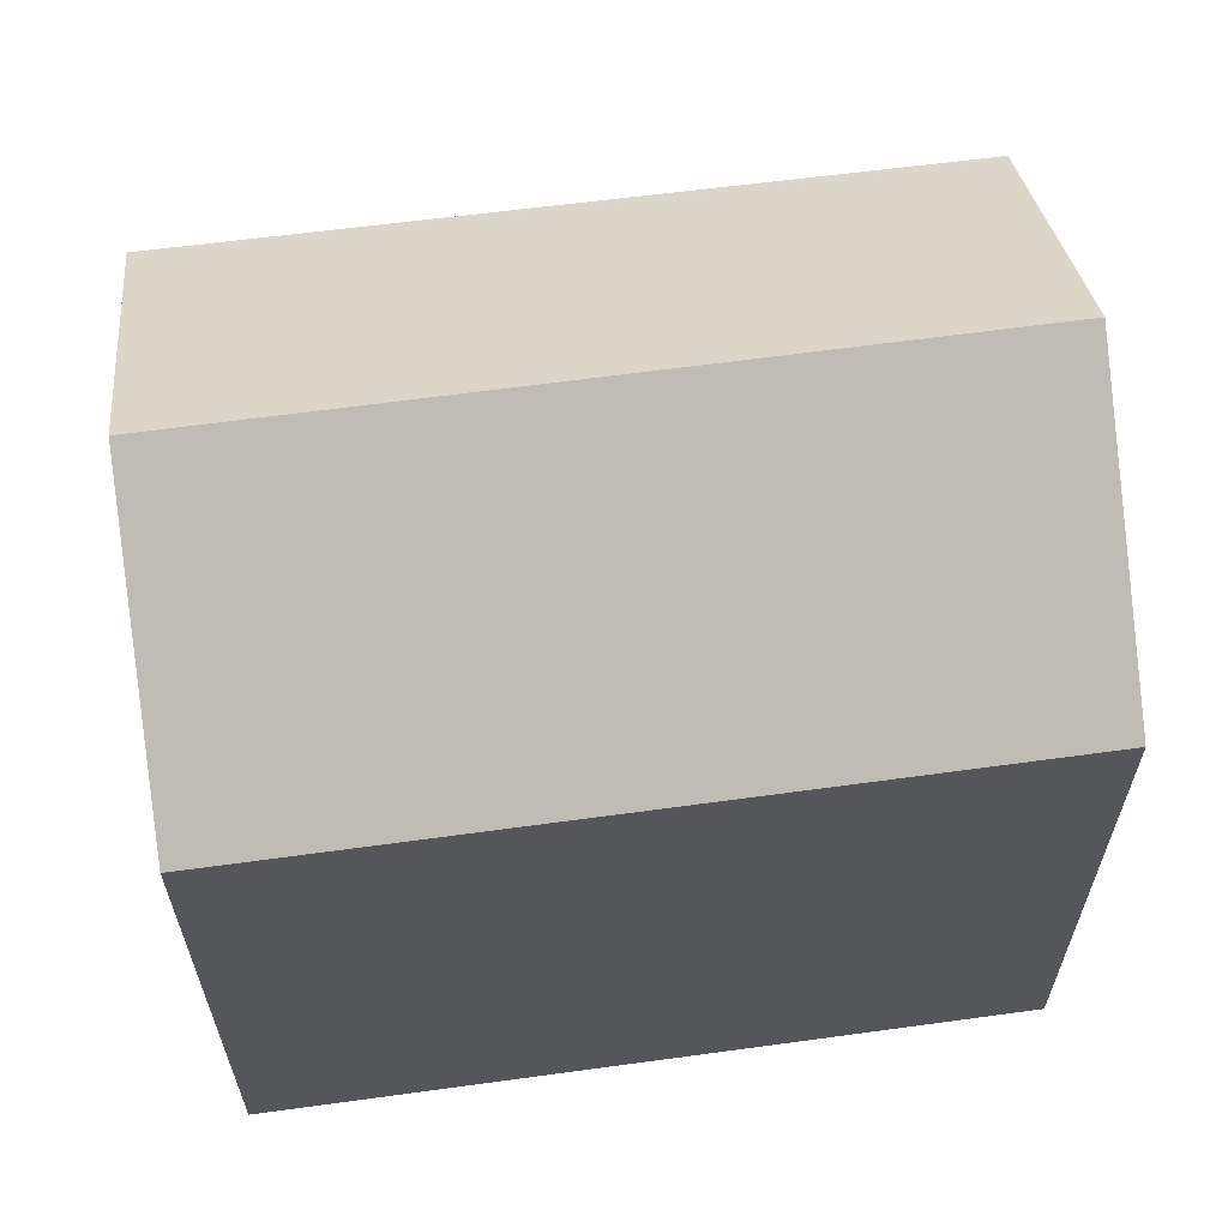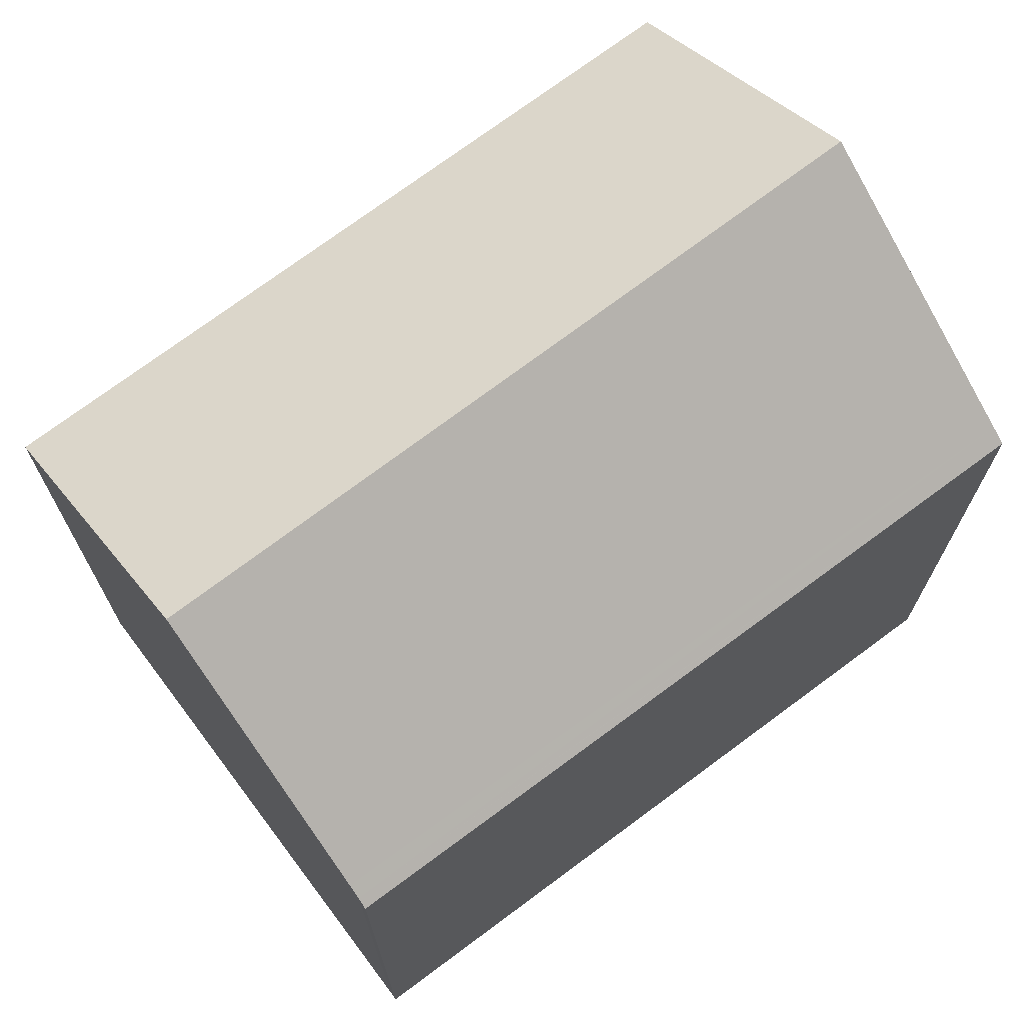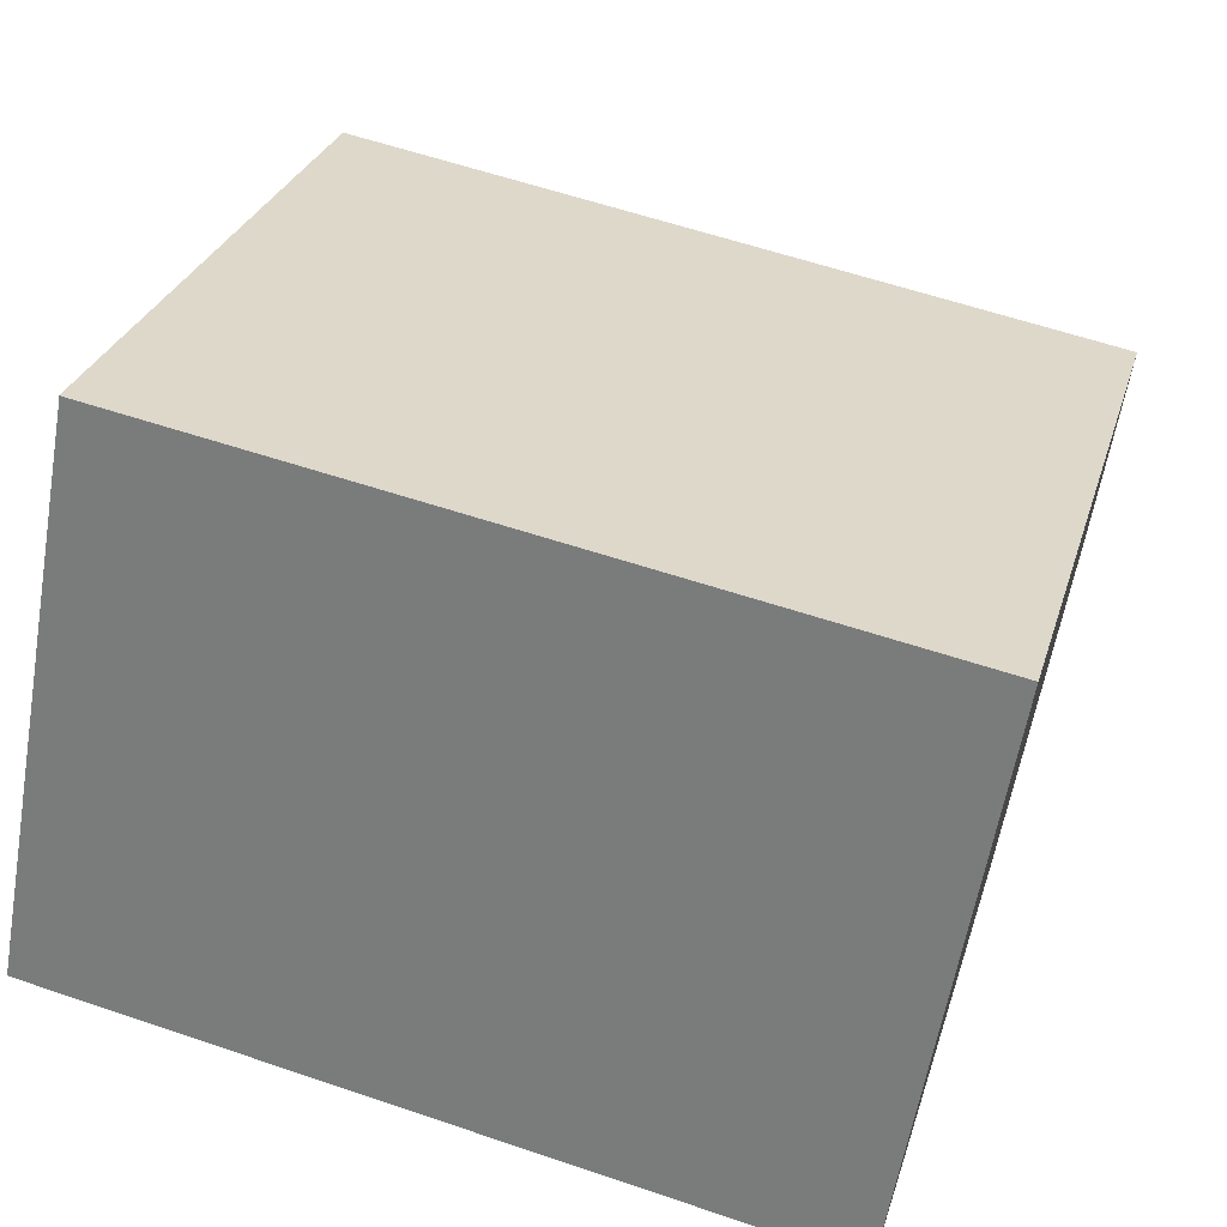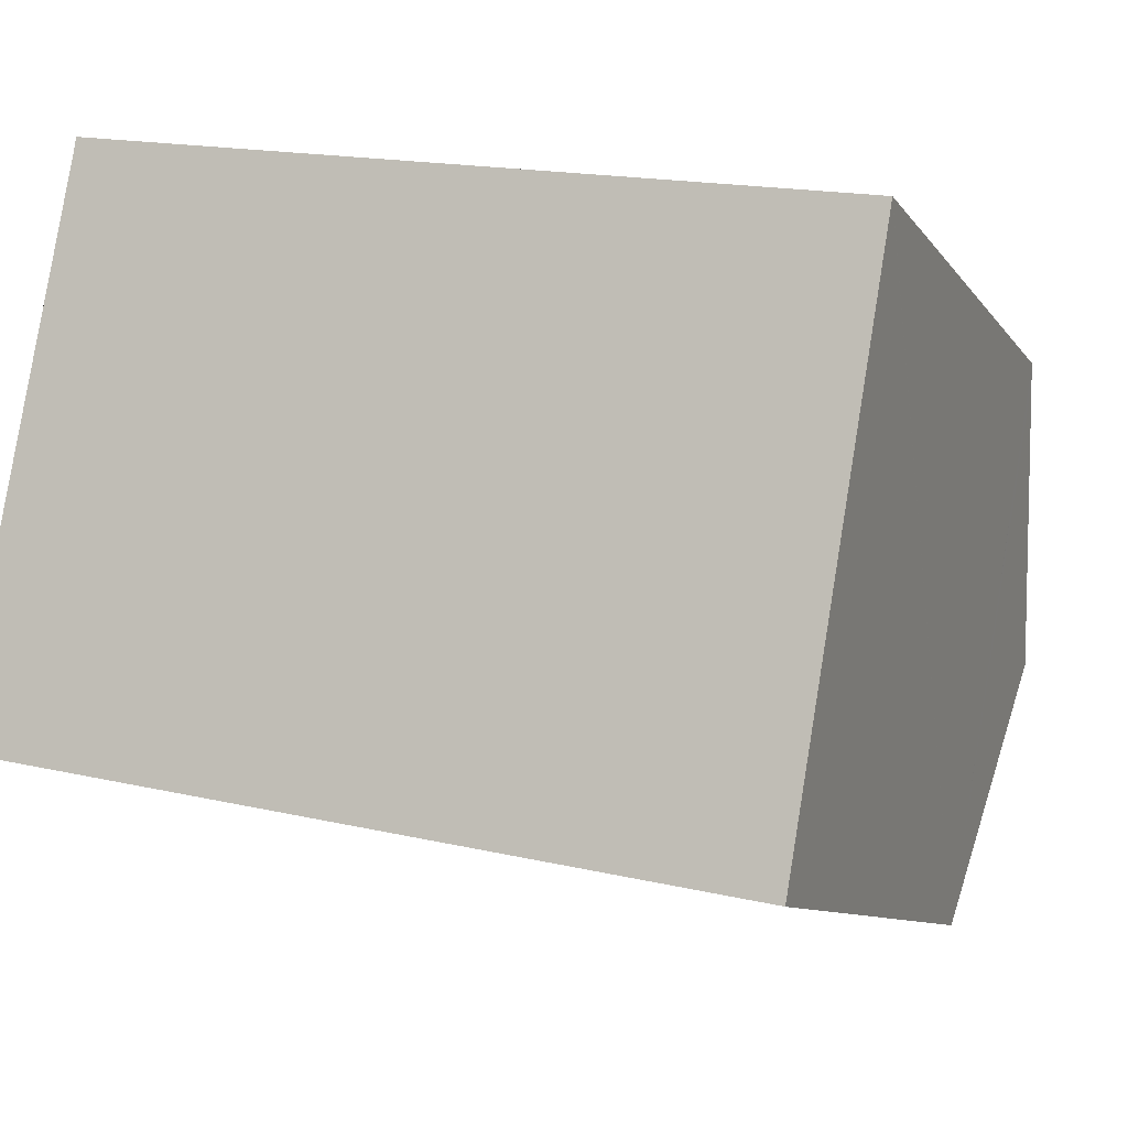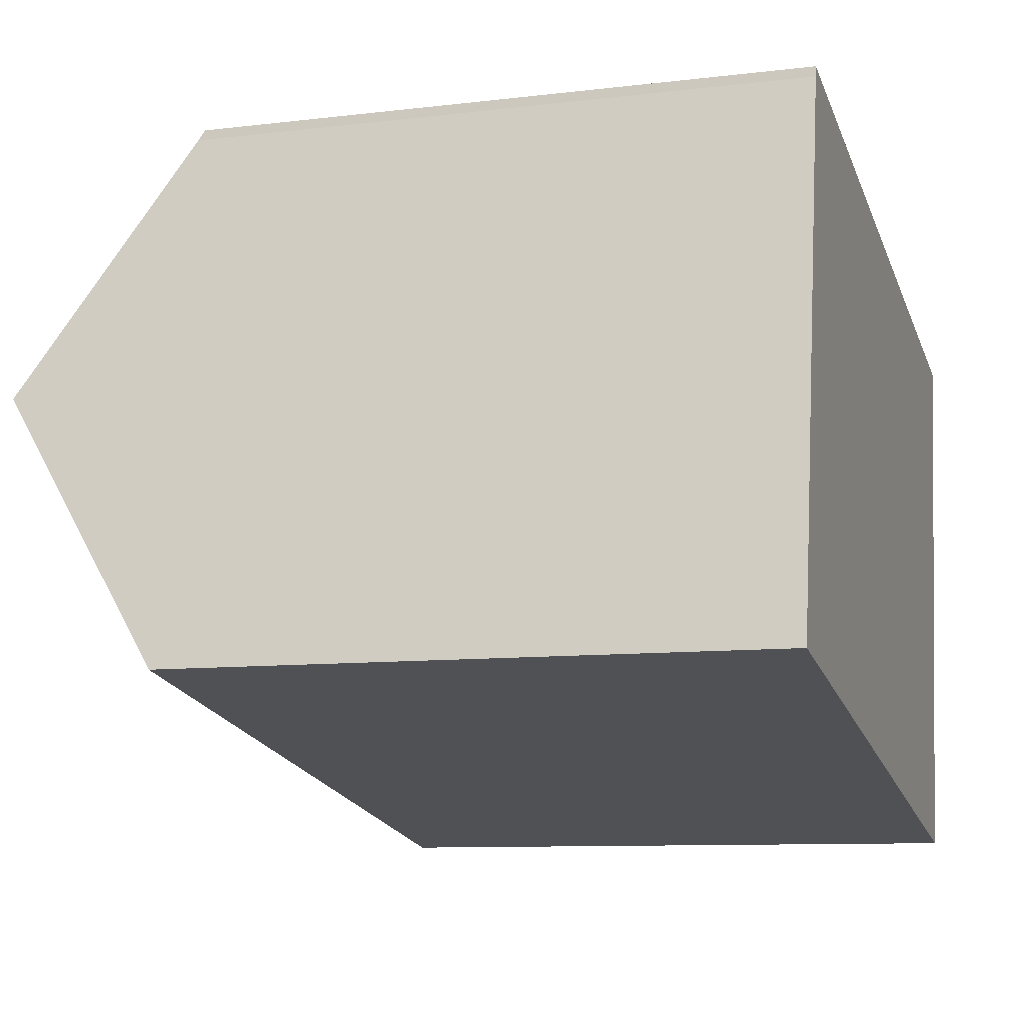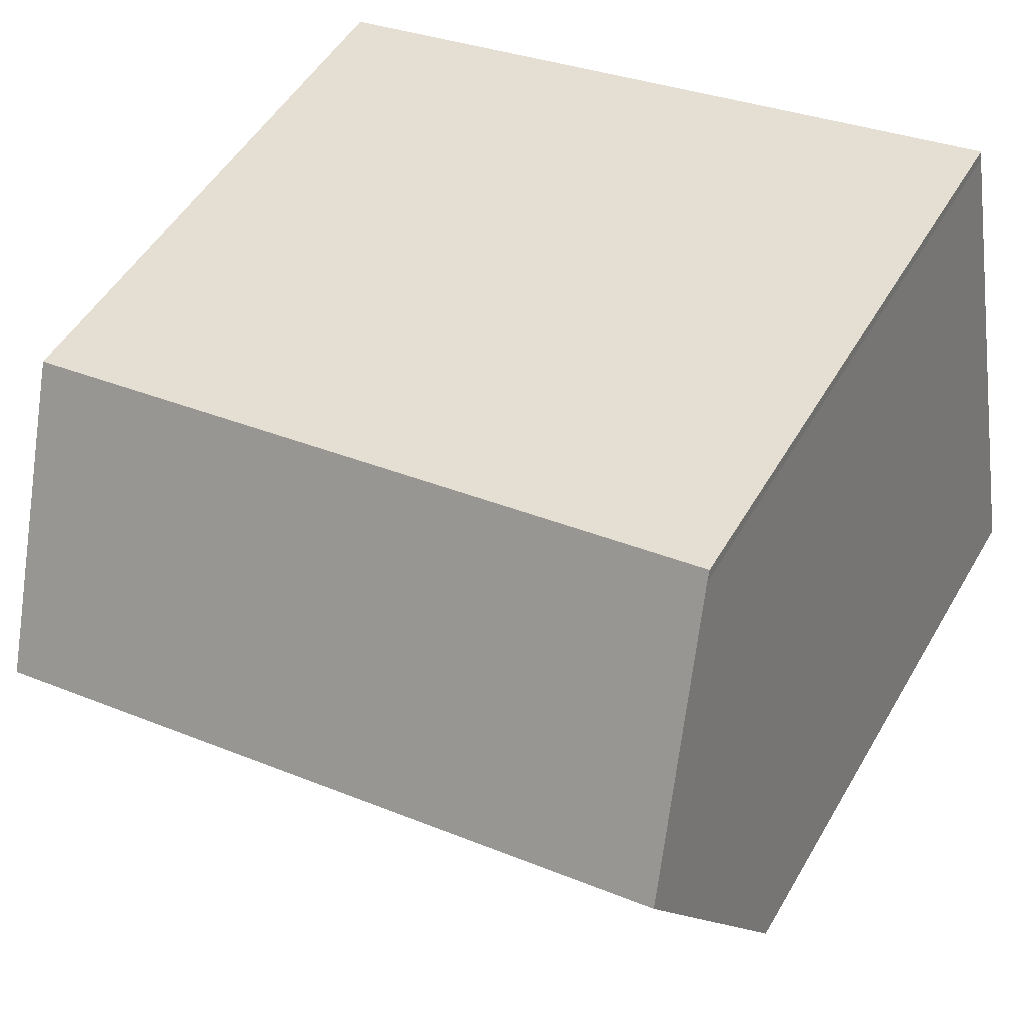
<metadata>
{"format":"obj","ext":"obj","renderer":"f3d","projection":"perspective","resolution":1024,"background":"white","views":[{"elev":63.3,"azim":-177.1,"up":"+Y"},{"elev":71.4,"azim":-26.5,"up":"+Y"},{"elev":28.5,"azim":15.5,"up":"+Z"},{"elev":-9.1,"azim":20.1,"up":"+Z"},{"elev":-9.4,"azim":-72.4,"up":"+Z"},{"elev":50.7,"azim":-150.6,"up":"+Z"}]}
</metadata>
<code>
v  17.85 13.52 9.39
v  2.227 13.78 11.95
v  2.259 13.63 12.18
v  18.75 13.51 9.229
v  18.75 13.52 9.218
v  18.69 13.73 8.877
v  2.175 13.96 11.67
v  17.68 17.55 2.975
v  1.142 17.55 6.128
v  0 13.58 8.314e-16
v  16.63 13.58 -3.17
v  0 0 0
v  2.227 -7.317e-16 11.95
v  1.142 -3.752e-16 6.128
v  2.175 -7.146e-16 11.67
v  2.259 -7.455e-16 12.18
v  17.85 -5.75e-16 9.39
v  18.75 -5.651e-16 9.229
v  18.75 -5.644e-16 9.218
v  17.68 -1.822e-16 2.975
v  16.63 1.941e-16 -3.17
v  18.69 -5.436e-16 8.877
g defaultobject
f 1 2 3
f 2 1 4
f 2 4 5
f 2 5 6
f 2 6 7
f 7 6 8
f 7 8 9
f 10 8 11
f 8 10 9
f 12 9 10
f 9 12 7
f 7 12 2
f 2 12 13
f 13 12 14
f 13 14 15
f 13 3 2
f 3 13 16
f 16 1 3
f 1 16 17
f 1 17 4
f 4 17 18
f 6 11 8
f 11 6 5
f 11 5 4
f 11 4 18
f 11 18 19
f 11 19 20
f 11 20 21
f 20 19 22
f 21 10 11
f 10 21 12
f 17 19 18
f 19 17 22
f 22 17 20
f 20 17 16
f 20 16 21
f 21 16 13
f 21 13 12
f 12 13 15
f 12 15 14

</code>
